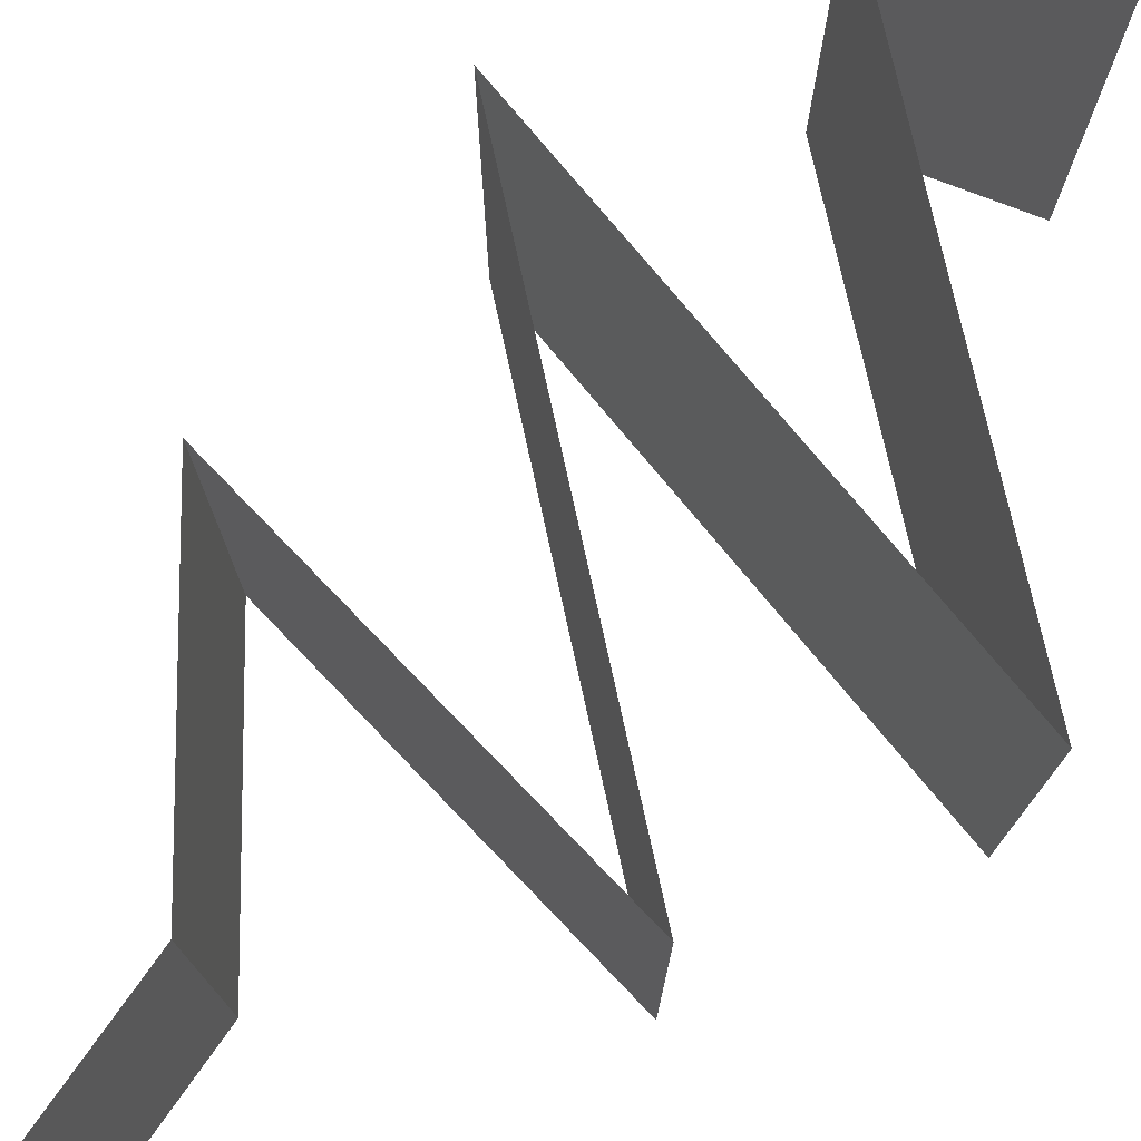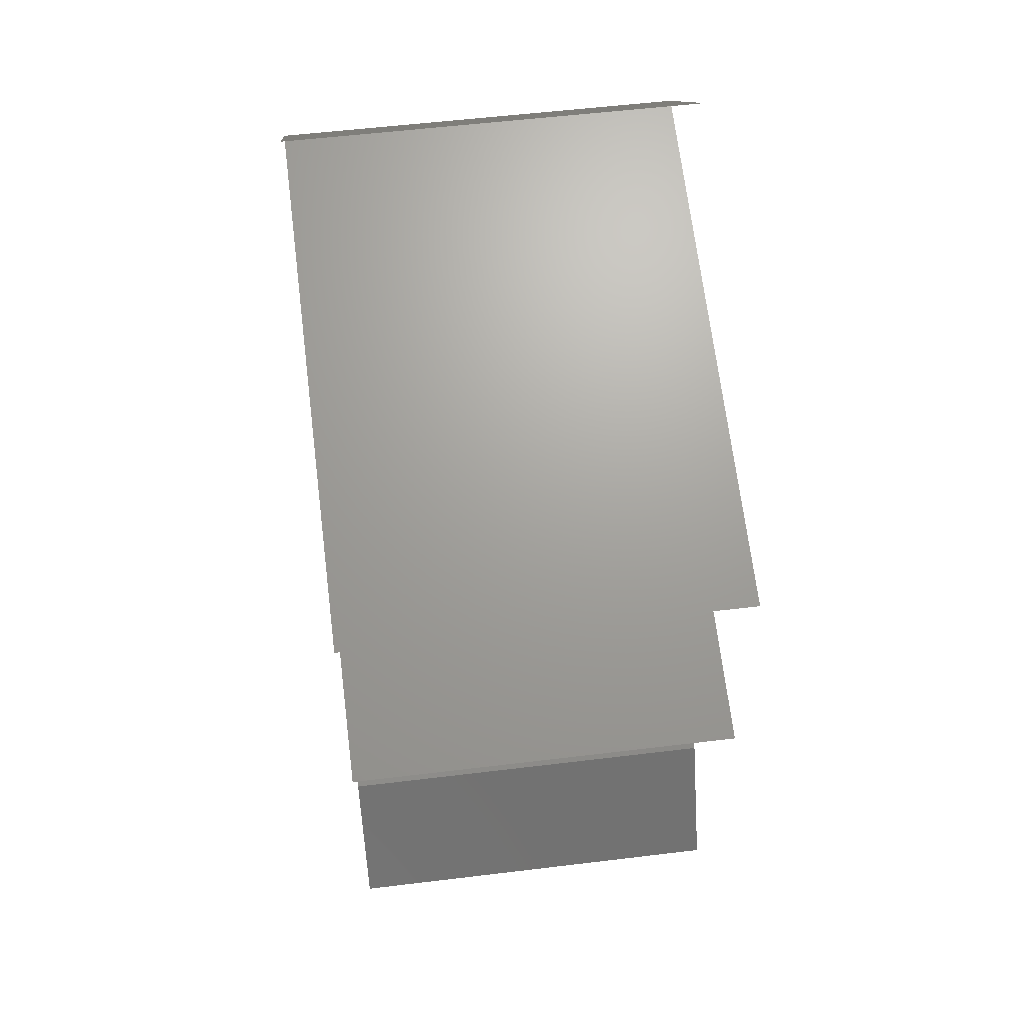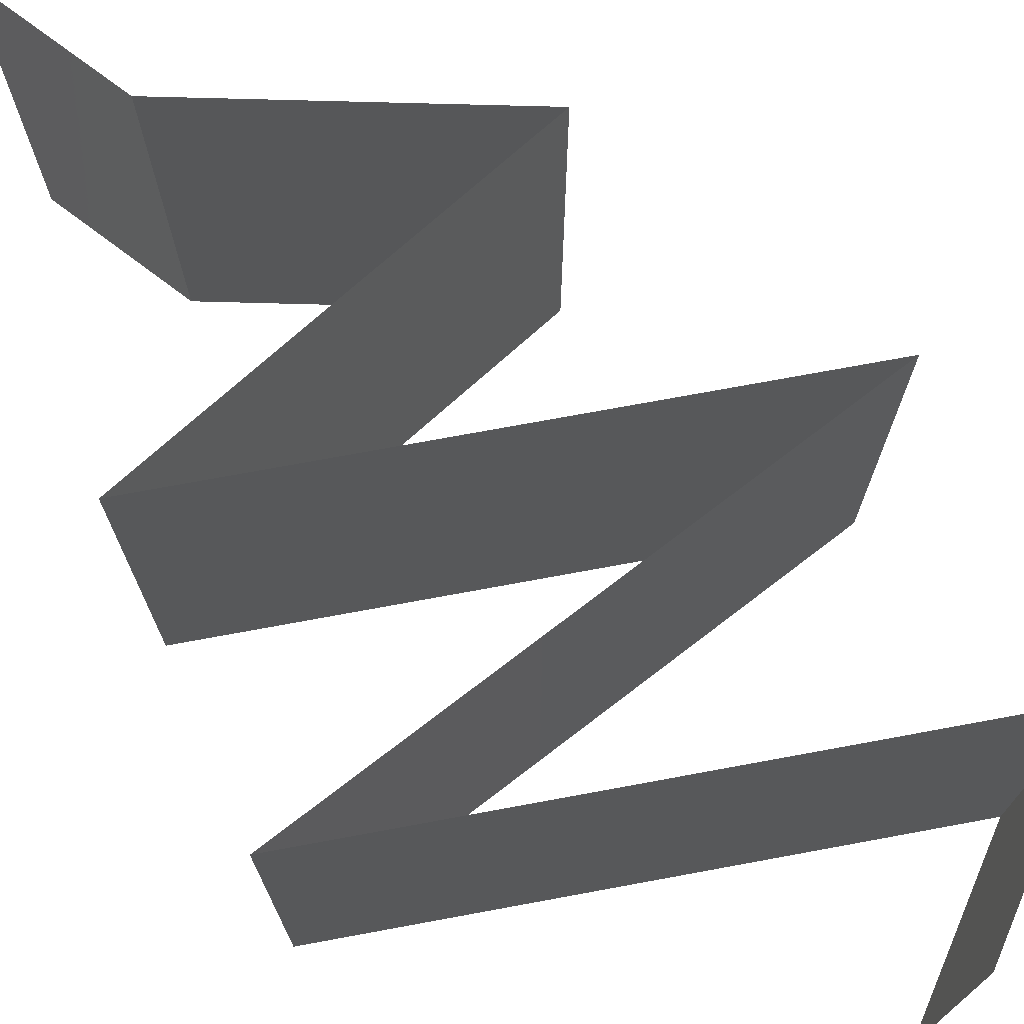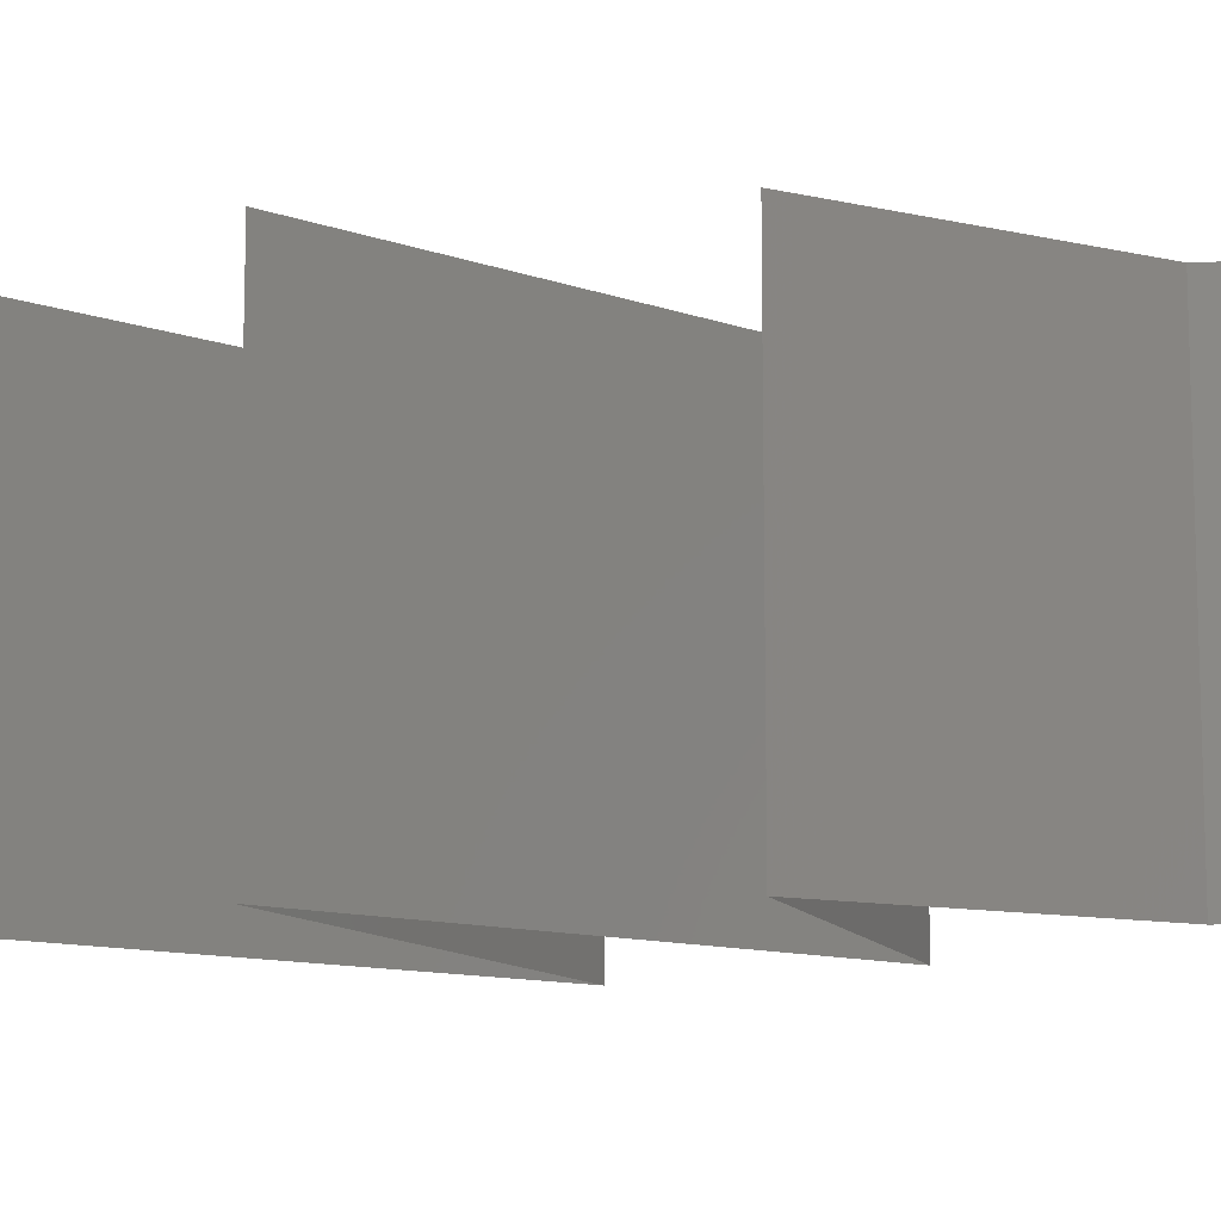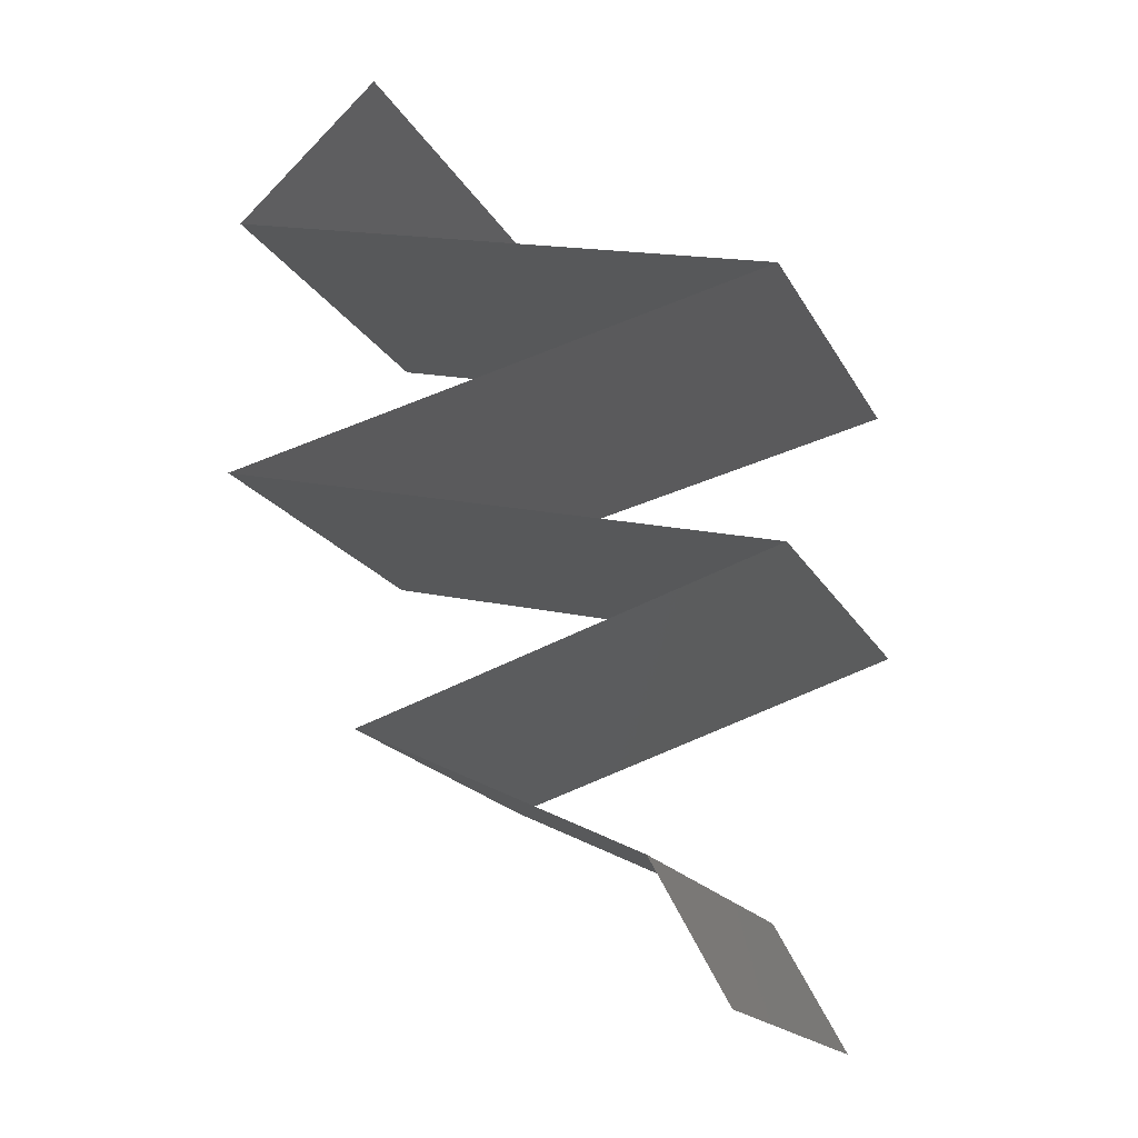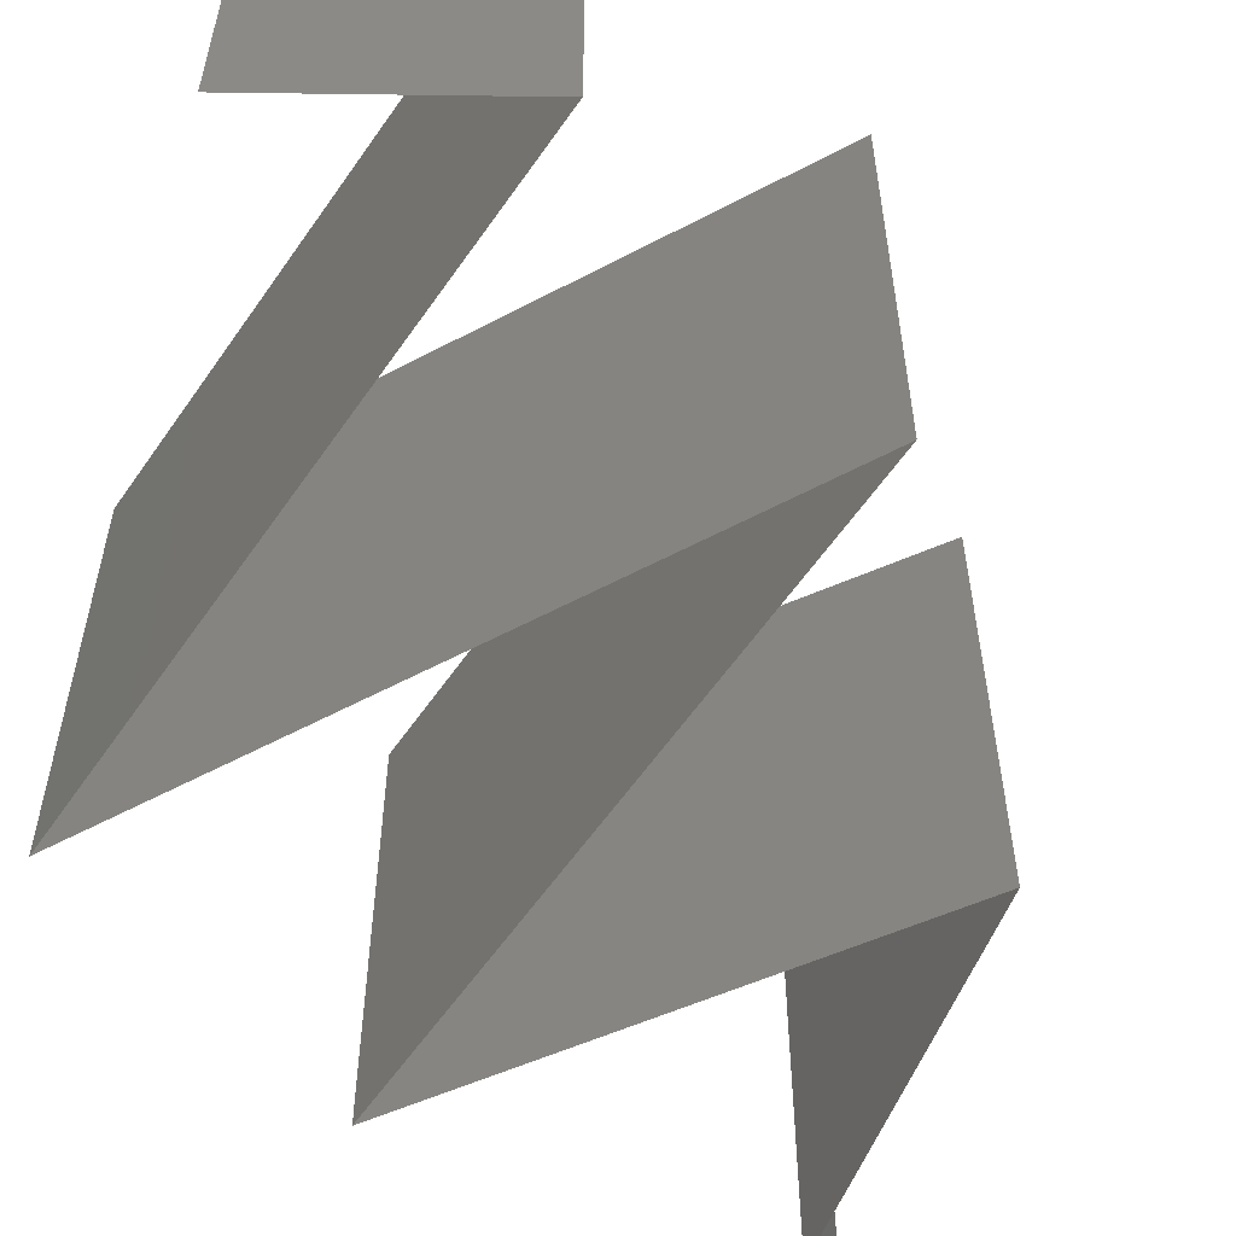
<metadata>
{"format":"stl","ext":"stl","renderer":"f3d","projection":"perspective","resolution":1024,"background":"white","views":[{"elev":75.9,"azim":64.1,"up":"+Z"},{"elev":55.3,"azim":82.7,"up":"+Y"},{"elev":73.4,"azim":156.0,"up":"+Z"},{"elev":-11.0,"azim":-54.9,"up":"+Z"},{"elev":-17.7,"azim":20.1,"up":"+Y"},{"elev":-59.0,"azim":-137.9,"up":"+Z"}]}
</metadata>
<code>
# stl→obj: 69 verts, 102 faces
v 0.023 0.0455 0
v 0.023 0.0455 0.01
v 0.0265 0.04875 0.005
v 0.03 0.052 0.02
v 0.03 0.052 0.01
v 0.0265 0.04875 0.015
v 0.03 0.052 0
v 0.023 0.0455 0.02
v 0.041 0.04117 0.02
v 0.032 0.04333 0.02
v 0.0365 0.04225 0.01198
v 0.02945 0.04395 0.01314
v 0.05 0.039 0.01
v 0.05 0.039 0.02
v 0.04355 0.04055 0.01314
v 0.0365 0.04225 0.00486
v 0.04379 0.0405 0.006343
v 0.02921 0.044 0.006343
v 0.05 0.039 0
v 0.032 0.04333 0
v 0.041 0.04117 0
v 0.032 0.03467 0.02
v 0.041 0.03683 0.02
v 0.0365 0.03575 0.01198
v 0.04355 0.03745 0.01314
v 0.023 0.0325 0.01
v 0.023 0.0325 0.02
v 0.02945 0.03405 0.01314
v 0.0365 0.03575 0.00486
v 0.02921 0.034 0.006343
v 0.04379 0.0375 0.006343
v 0.023 0.0325 0
v 0.041 0.03683 0
v 0.032 0.03467 0
v 0.041 0.02817 0.02
v 0.032 0.03033 0.02
v 0.0365 0.02925 0.01198
v 0.02945 0.03095 0.01314
v 0.05 0.026 0.01
v 0.05 0.026 0.02
v 0.04355 0.02755 0.01314
v 0.0365 0.02925 0.00486
v 0.04379 0.0275 0.006343
v 0.02921 0.031 0.006343
v 0.05 0.026 0
v 0.032 0.03033 0
v 0.041 0.02817 0
v 0.03 0.0195 0
v 0.03 0.0195 0.01
v 0.03762 0.02198 0.007896
v 0.04 0.02275 0
v 0.04 0.02275 0.02
v 0.04306 0.02374 0.01264
v 0.04419 0.02411 0.006003
v 0.03 0.0195 0.02
v 0.035 0.02112 0.015
v 0.0368 0.01625 0
v 0.0369 0.0162 0.007655
v 0.0436 0.013 0
v 0.0436 0.013 0.01
v 0.03476 0.01722 0.01465
v 0.0436 0.013 0.02
v 0.03944 0.01499 0.01461
v 0.0368 0.01625 0.02
v 0.04538 0.00975 0.015
v 0.04716 0.0065 0
v 0.04716 0.0065 0.01
v 0.04538 0.00975 0.005
v 0.04716 0.0065 0.02
f 1 2 3
f 4 5 6
f 5 7 3
f 2 8 6
f 2 5 3
f 8 4 6
f 5 2 6
f 7 1 3
f 9 10 11
f 8 2 12
f 13 14 15
f 14 9 15
f 10 8 12
f 11 16 17
f 16 11 18
f 19 13 17
f 2 1 18
f 15 11 17
f 11 12 18
f 1 20 18
f 21 19 17
f 11 10 12
f 9 11 15
f 20 21 16
f 16 21 17
f 20 16 18
f 12 2 18
f 13 15 17
f 22 23 24
f 14 13 25
f 26 27 28
f 27 22 28
f 23 14 25
f 24 29 30
f 29 24 31
f 32 26 30
f 13 19 31
f 28 24 30
f 24 25 31
f 19 33 31
f 34 32 30
f 22 24 28
f 24 23 25
f 33 34 29
f 29 34 30
f 33 29 31
f 25 13 31
f 26 28 30
f 35 36 37
f 27 26 38
f 39 40 41
f 36 27 38
f 40 35 41
f 37 42 43
f 42 37 44
f 45 39 43
f 26 32 44
f 41 37 43
f 37 38 44
f 32 46 44
f 47 45 43
f 37 36 38
f 35 37 41
f 46 47 42
f 42 47 43
f 46 42 44
f 38 26 44
f 39 41 43
f 48 49 50
f 51 48 50
f 52 40 53
f 40 39 53
f 45 51 54
f 55 52 56
f 39 45 54
f 49 55 56
f 52 53 56
f 53 50 56
f 54 51 50
f 50 49 56
f 54 50 53
f 39 54 53
f 48 57 58
f 57 59 58
f 59 60 58
f 49 48 58
f 55 49 61
f 60 62 63
f 64 55 61
f 62 64 63
f 61 58 63
f 64 61 63
f 61 49 58
f 58 60 63
f 62 60 65
f 66 67 68
f 60 59 68
f 67 69 65
f 67 60 68
f 60 67 65
f 69 62 65
f 59 66 68

</code>
